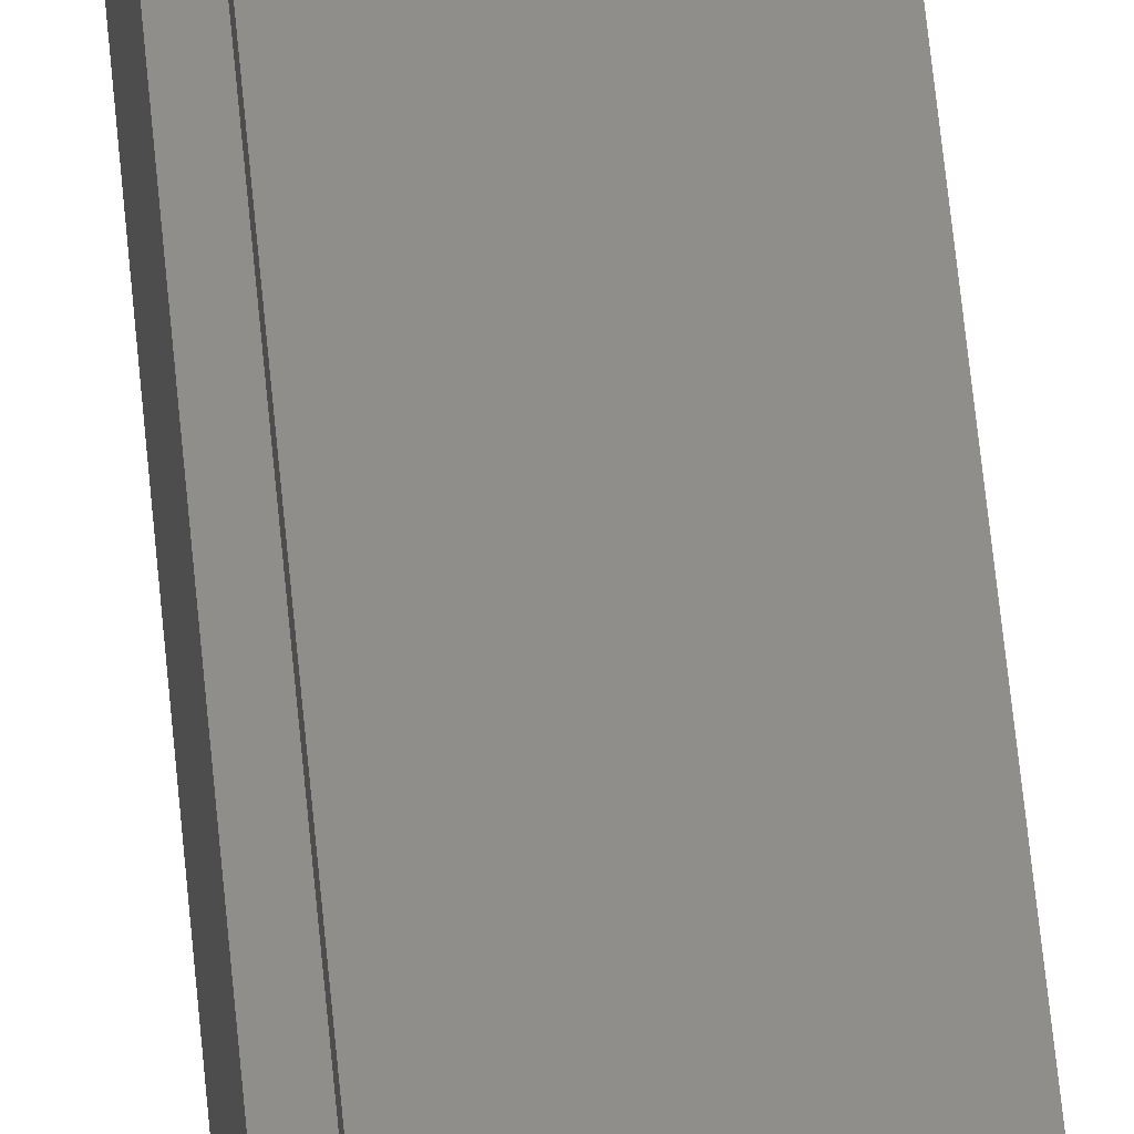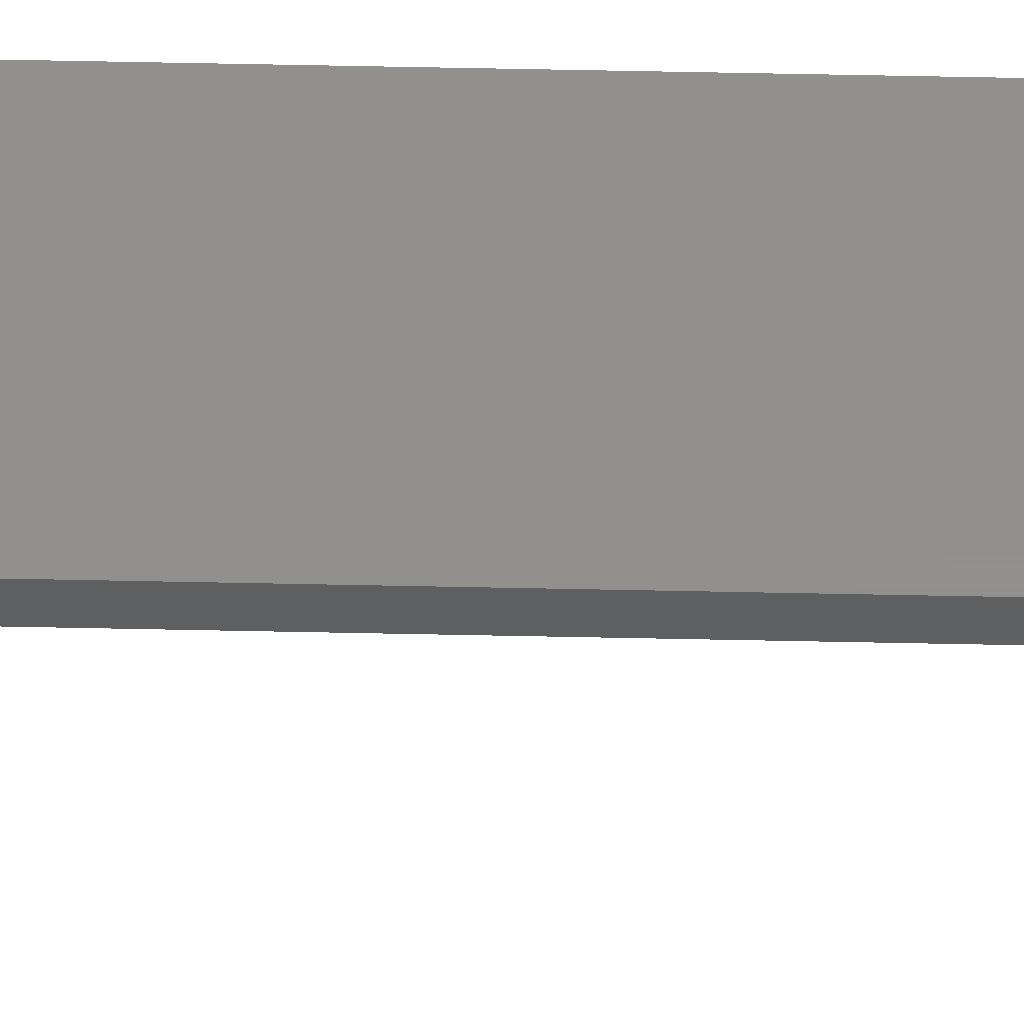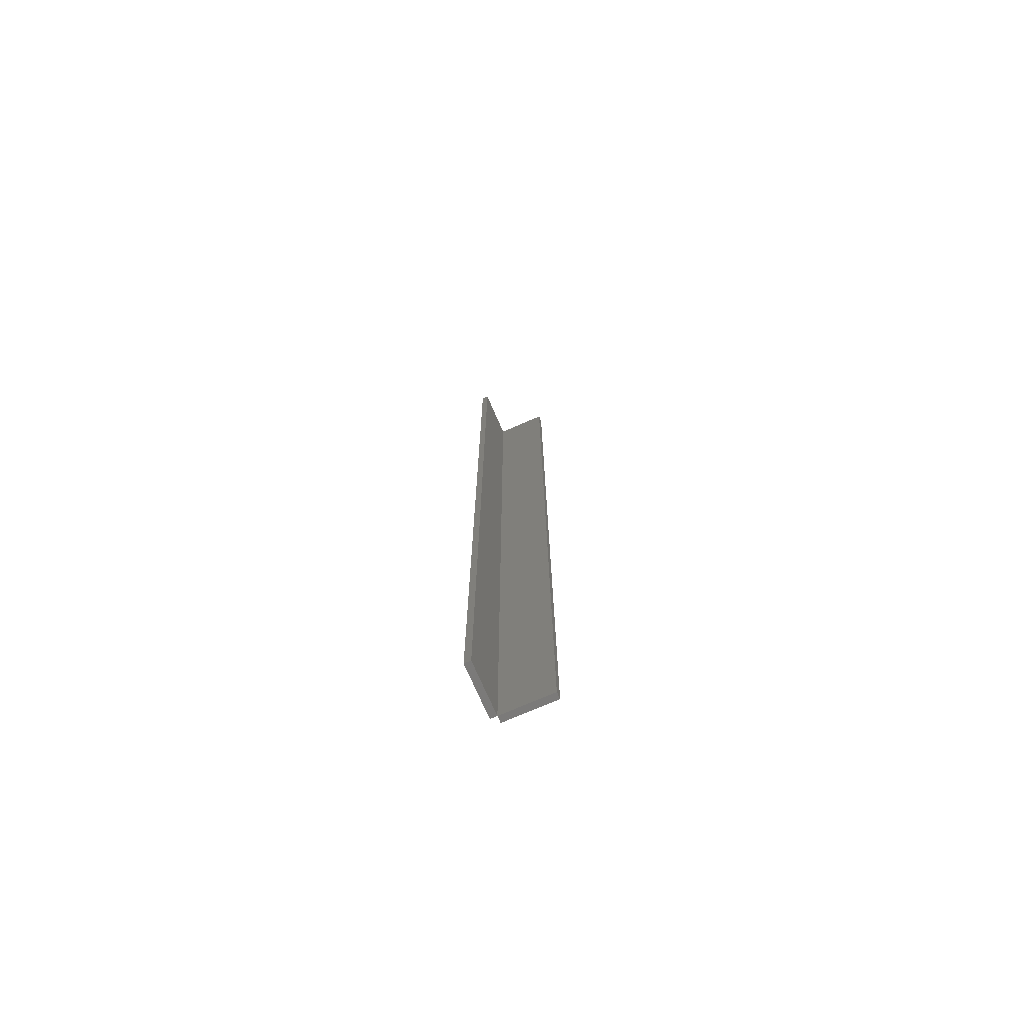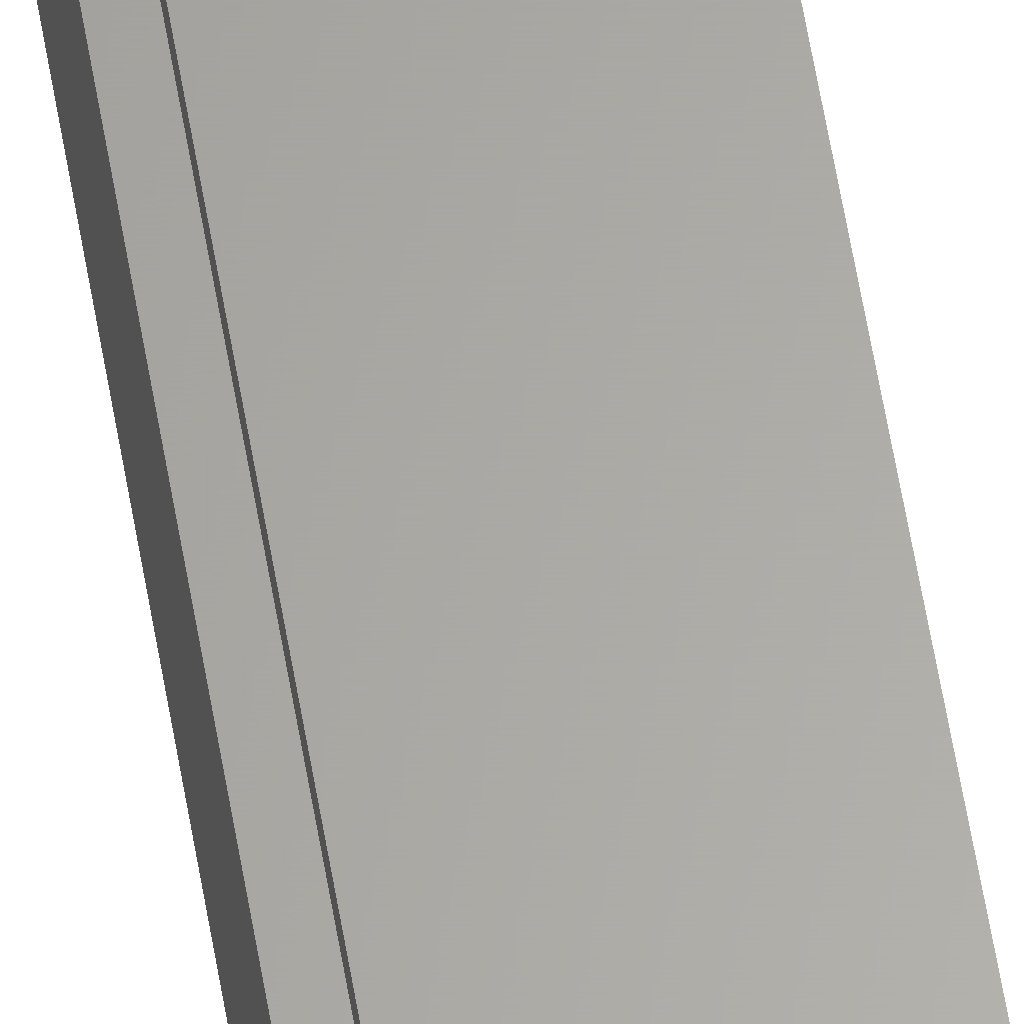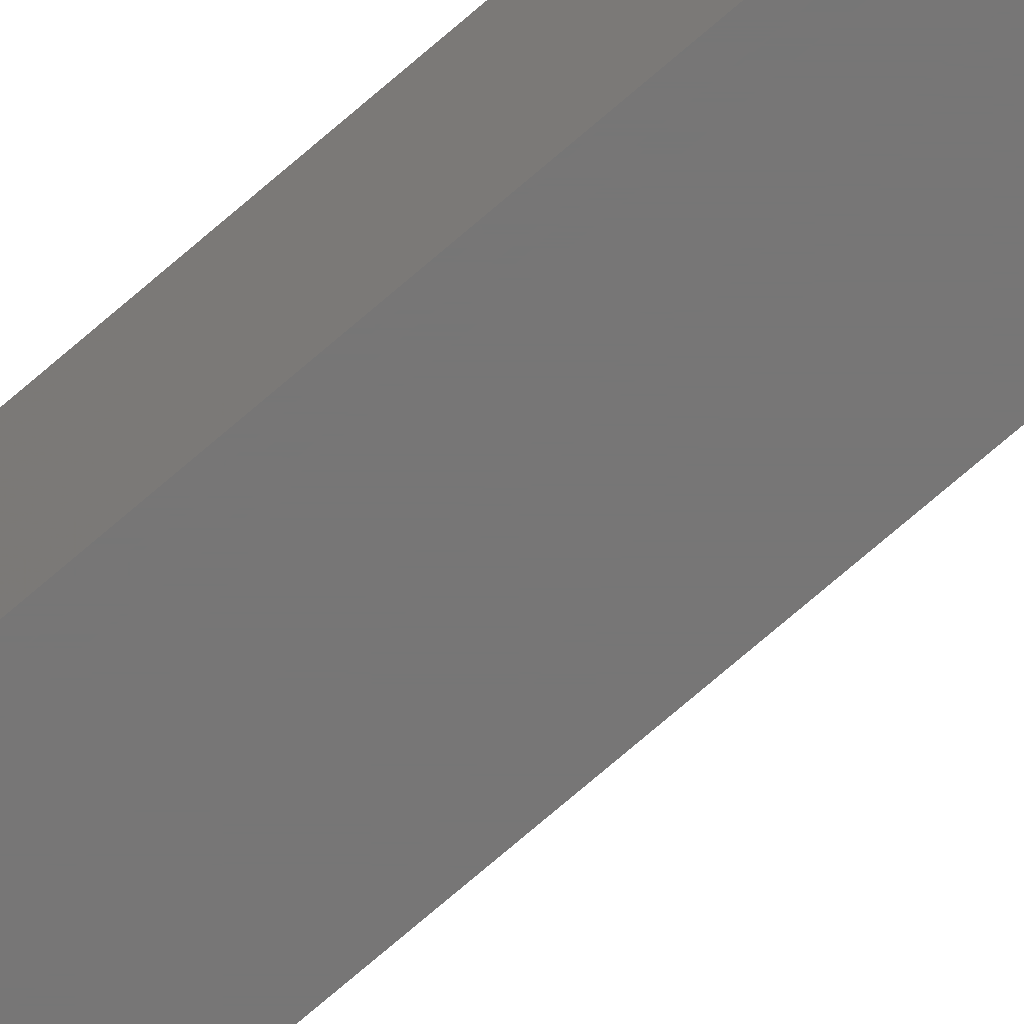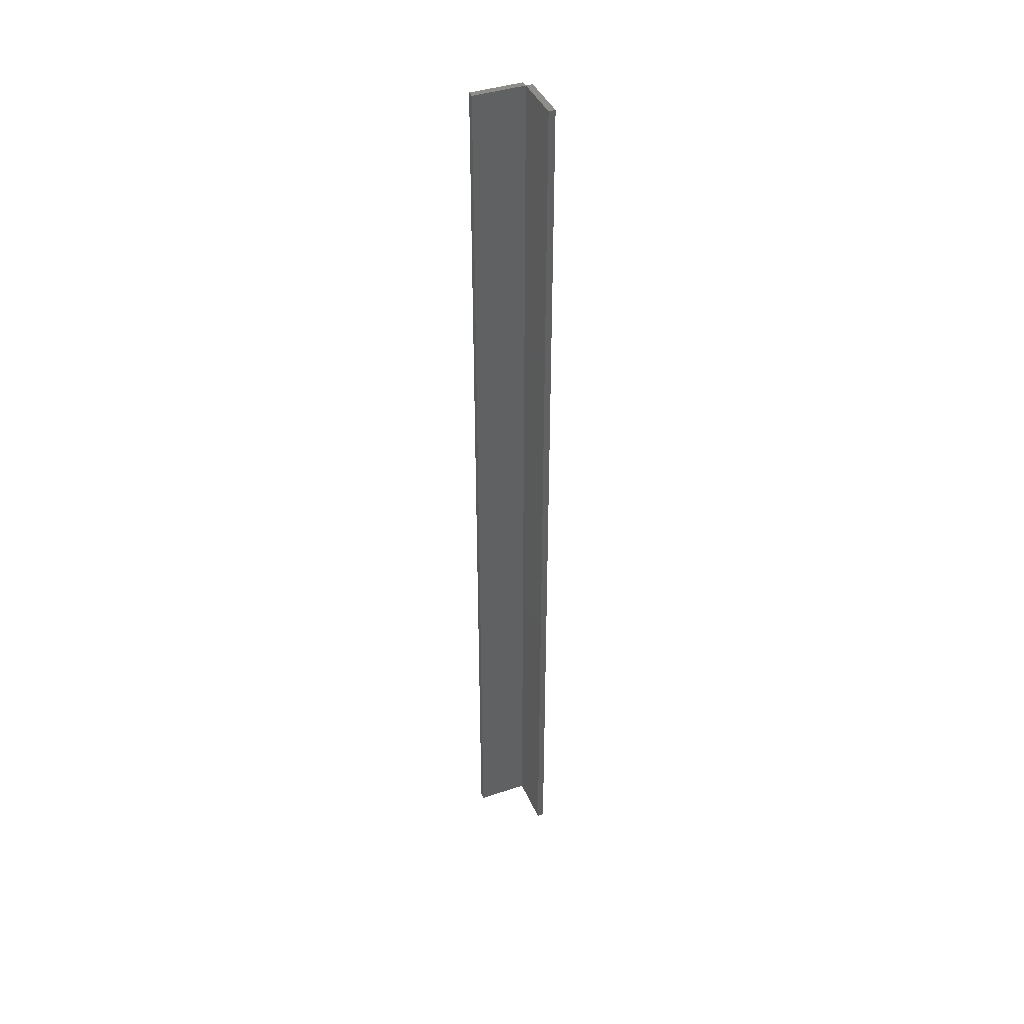
<metadata>
{"format":"stl","ext":"stl","renderer":"f3d","projection":"perspective","resolution":1024,"background":"white","views":[{"elev":46.6,"azim":175.5,"up":"+Z"},{"elev":53.6,"azim":-88.7,"up":"+Z"},{"elev":-73.6,"azim":-156.5,"up":"+Y"},{"elev":63.4,"azim":170.1,"up":"+Z"},{"elev":-69.0,"azim":131.6,"up":"+Z"},{"elev":40.9,"azim":-112.1,"up":"+Y"}]}
</metadata>
<code>
# stl→obj: 36 verts, 52 faces
v 0.02169 -0.01587 0.02169
v -0.03333 -1.016 0.02169
v -0.03333 -0.01587 0.02169
v 0.02169 -1.016 0.02169
v -0.03333 -1.016 0.02875
v -0.03333 -0.01587 0.02875
v 0.02169 -0.01587 0.02875
v 0.02169 -1.016 0.02875
v -0.03333 0 0.02169
v 0.02169 0 0.02169
v -0.03333 0 0.02875
v 0.02169 0 0.02875
v 0.02169 6.592e-17 0.02875
v 0.02169 6.592e-17 0.02169
v -0.03333 6.592e-17 0.02169
v -0.03333 6.592e-17 0.02875
v 0.02875 -1.016 0.02169
v 0.02875 -0.01587 0.02169
v 0.02875 -1.016 -0.01358
v 0.02875 -0.01587 -0.01358
v 0.02169 -0.01587 -0.01358
v 0.02169 -1.016 -0.01358
v 0.02875 0 0.02169
v 0.02875 -0.01587 -0.03333
v 0.02875 -1.016 -0.03333
v 0.02875 0 -0.01358
v 0.02169 -0.01587 -0.03333
v 0.02169 -1.016 -0.03333
v 0.02169 0 -0.01358
v 0.02875 6.592e-17 0.02169
v 0.02875 6.592e-17 -0.01358
v 0.02169 6.592e-17 -0.01358
v 0.02875 0 -0.03333
v 0.02169 0 -0.03333
v 0.02875 6.592e-17 -0.03333
v 0.02169 6.592e-17 -0.03333
f 1 2 3
f 1 4 2
f 3 5 6
f 3 2 5
f 7 4 1
f 7 8 4
f 1 3 9
f 1 9 10
f 8 2 4
f 8 5 2
f 6 8 7
f 6 5 8
f 3 6 11
f 3 11 9
f 7 1 10
f 7 10 12
f 13 14 15
f 13 15 16
f 6 7 12
f 6 12 11
f 1 17 18
f 1 4 17
f 18 19 20
f 18 17 19
f 21 4 1
f 21 22 4
f 1 18 23
f 1 23 10
f 17 22 19
f 17 4 22
f 24 20 19
f 24 19 25
f 18 20 26
f 18 26 23
f 21 27 28
f 21 28 22
f 21 1 10
f 21 10 29
f 30 31 32
f 30 32 14
f 19 28 25
f 19 22 28
f 27 24 25
f 27 25 28
f 24 26 20
f 24 33 26
f 21 34 27
f 21 29 34
f 31 35 36
f 31 36 32
f 27 33 24
f 27 34 33

</code>
